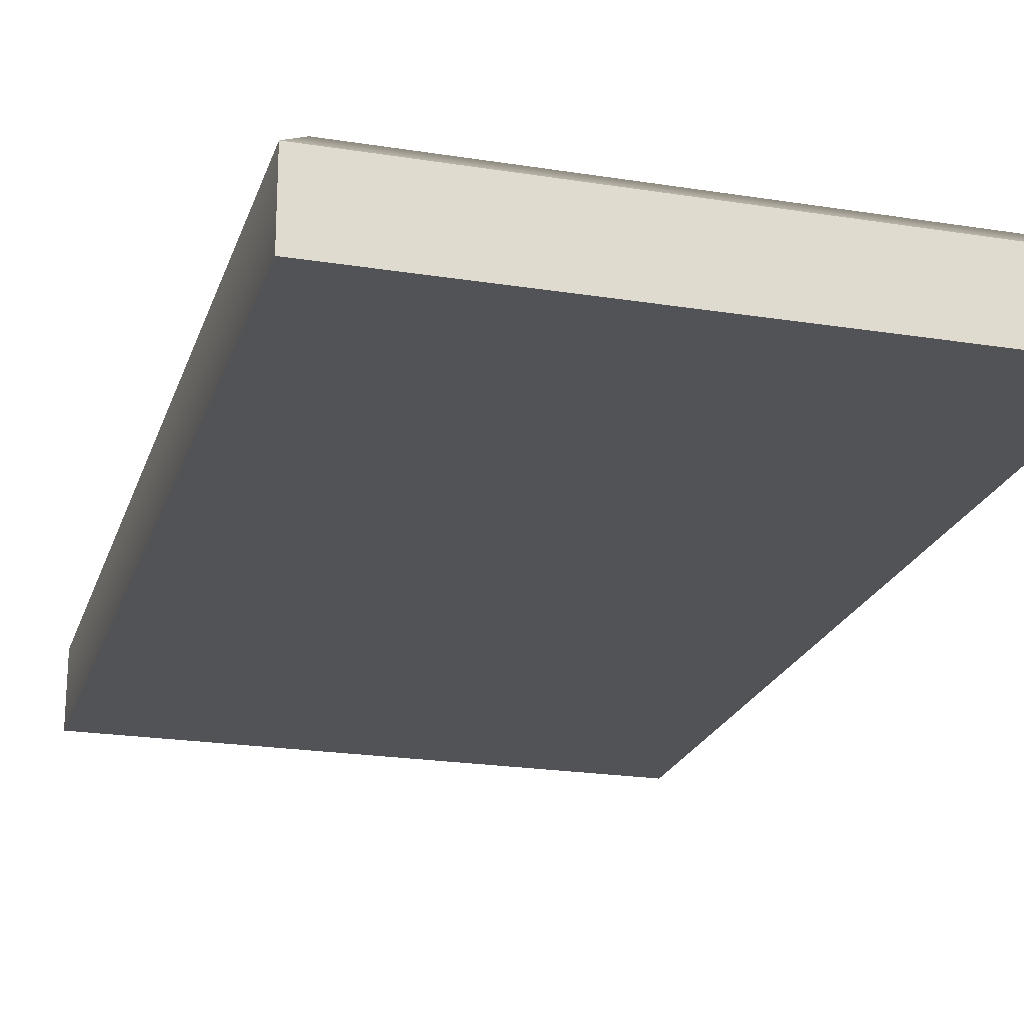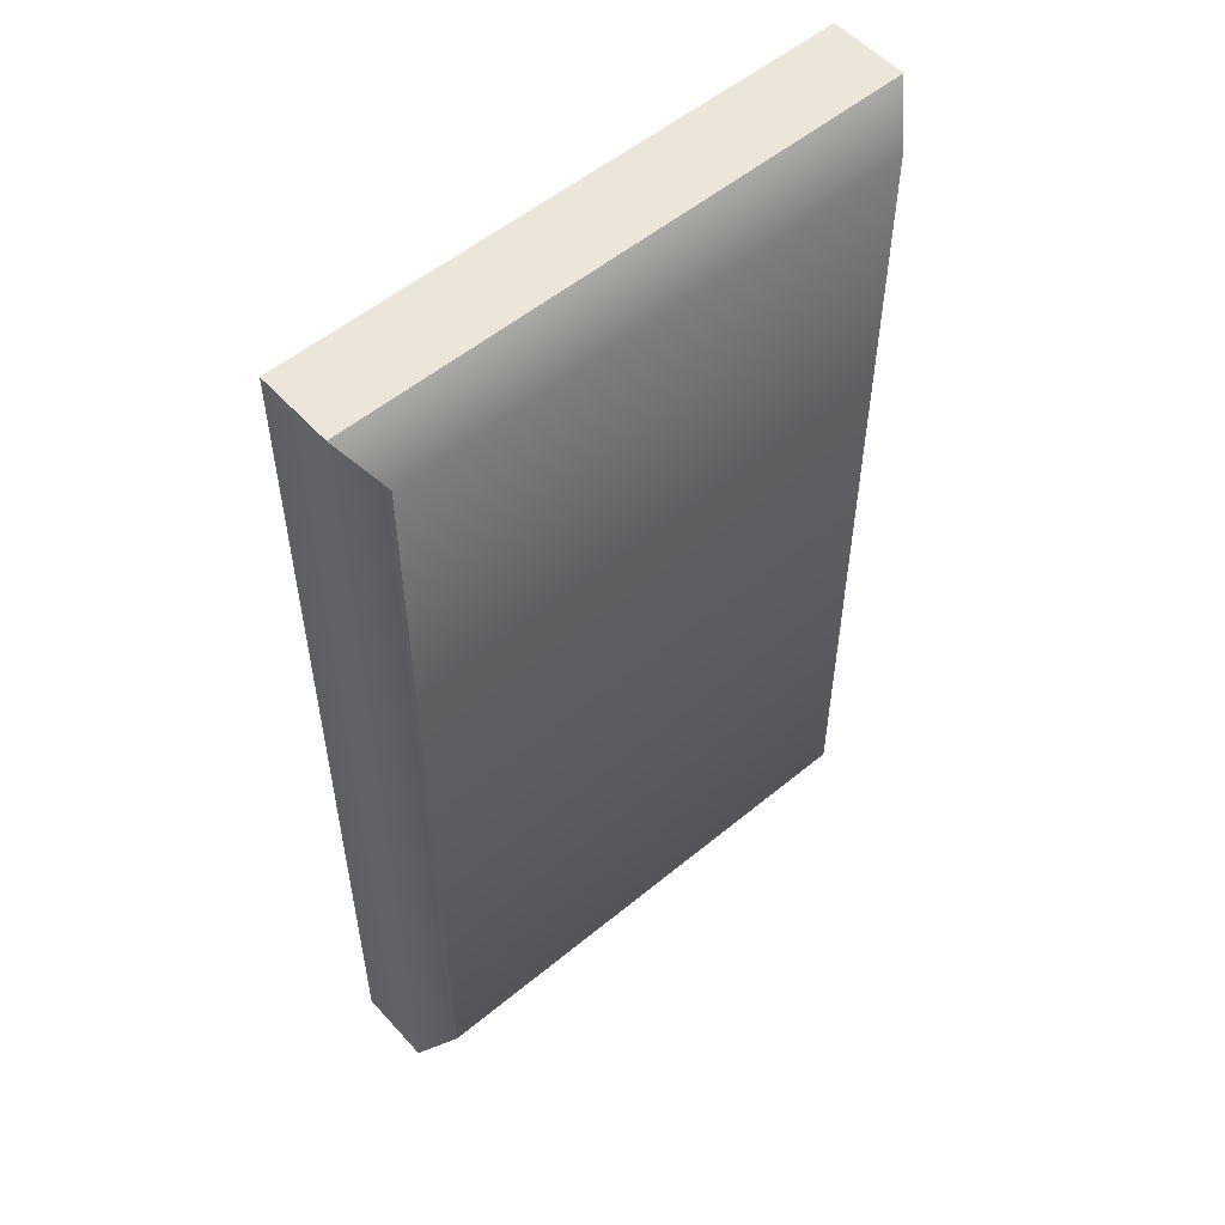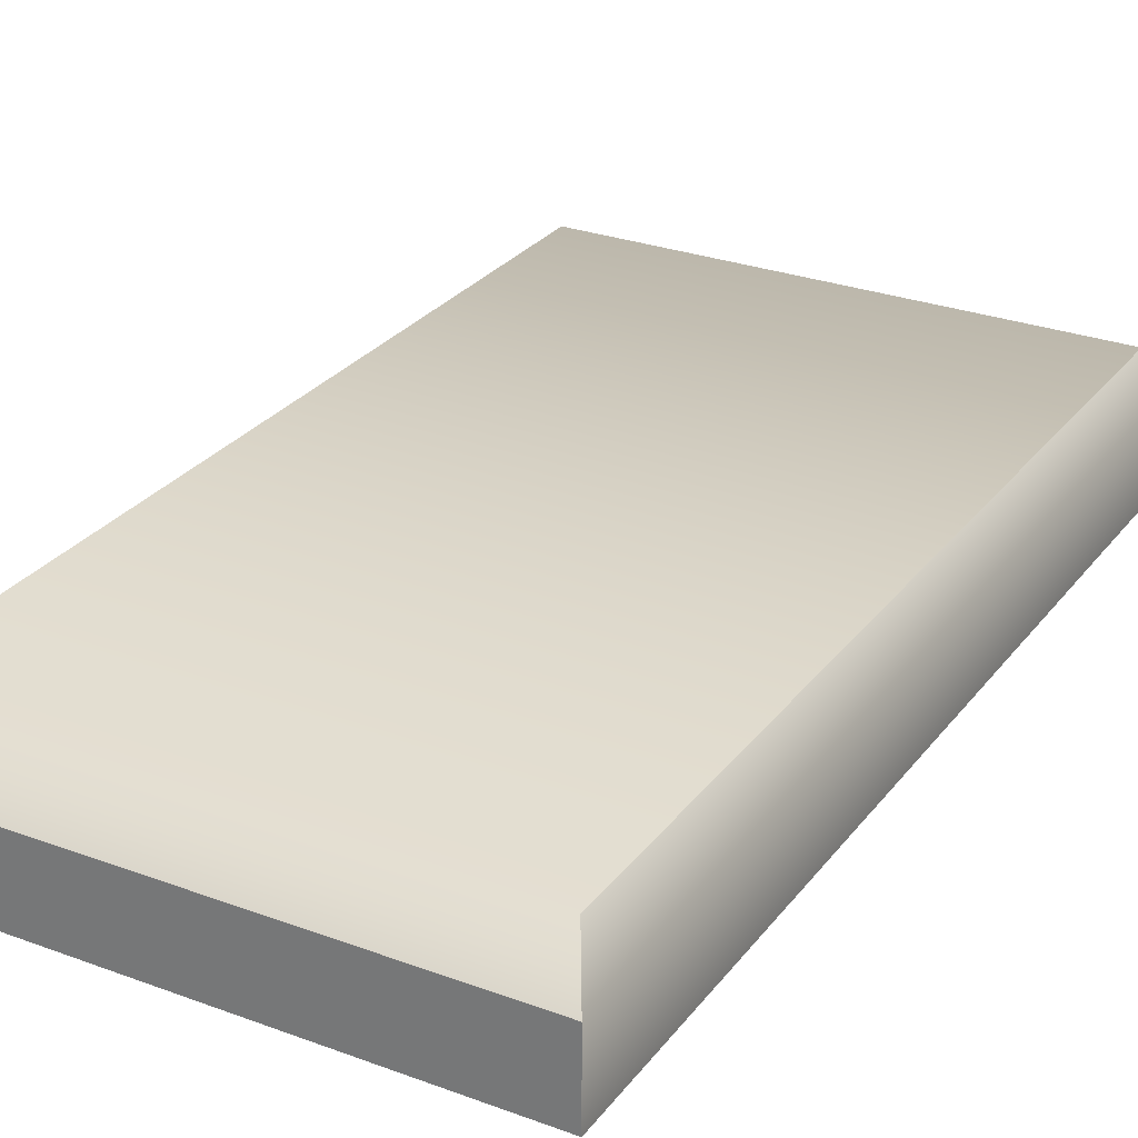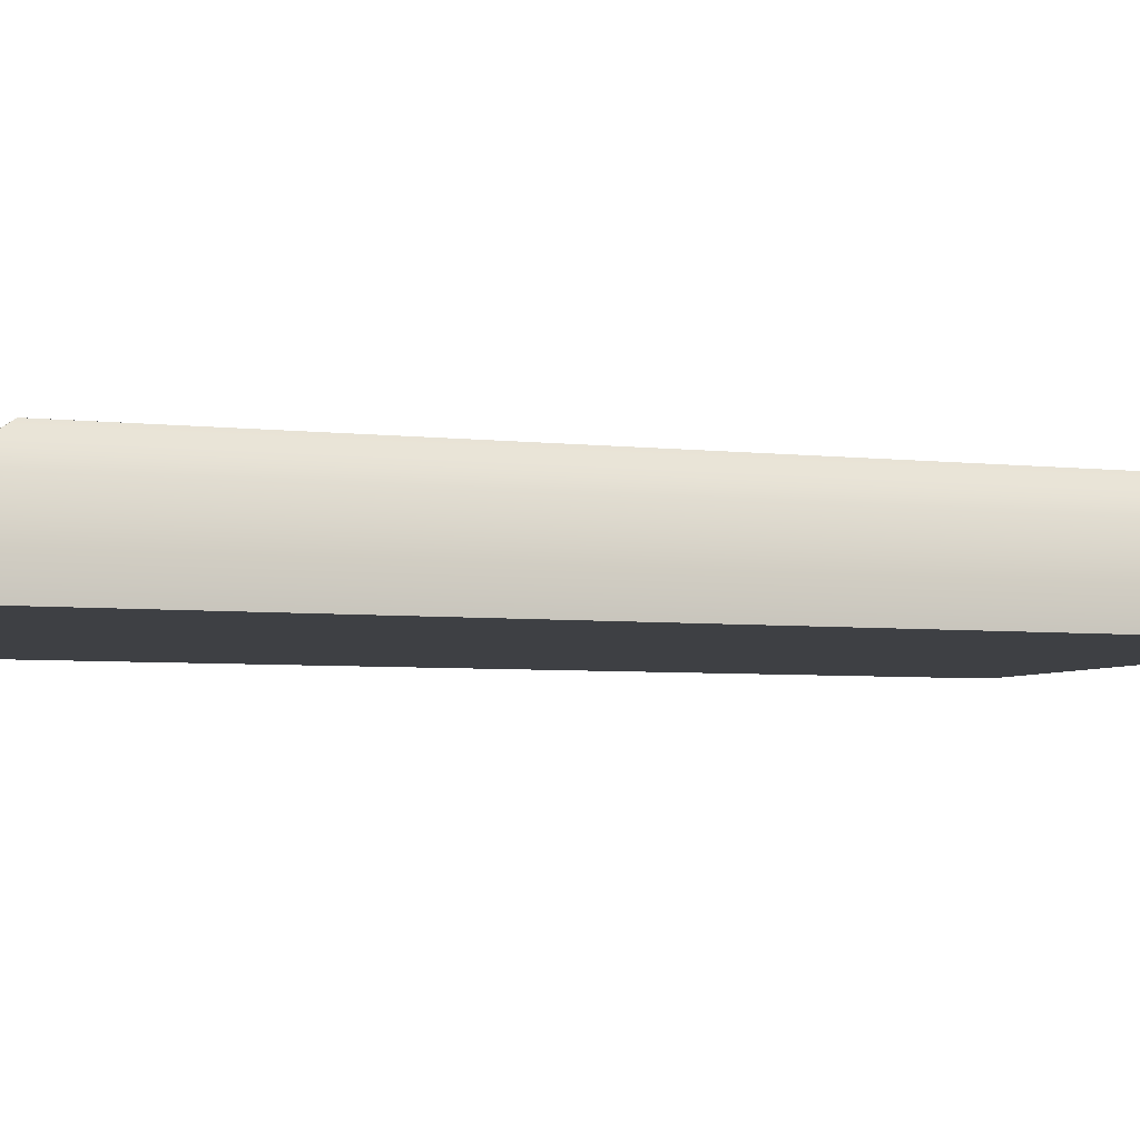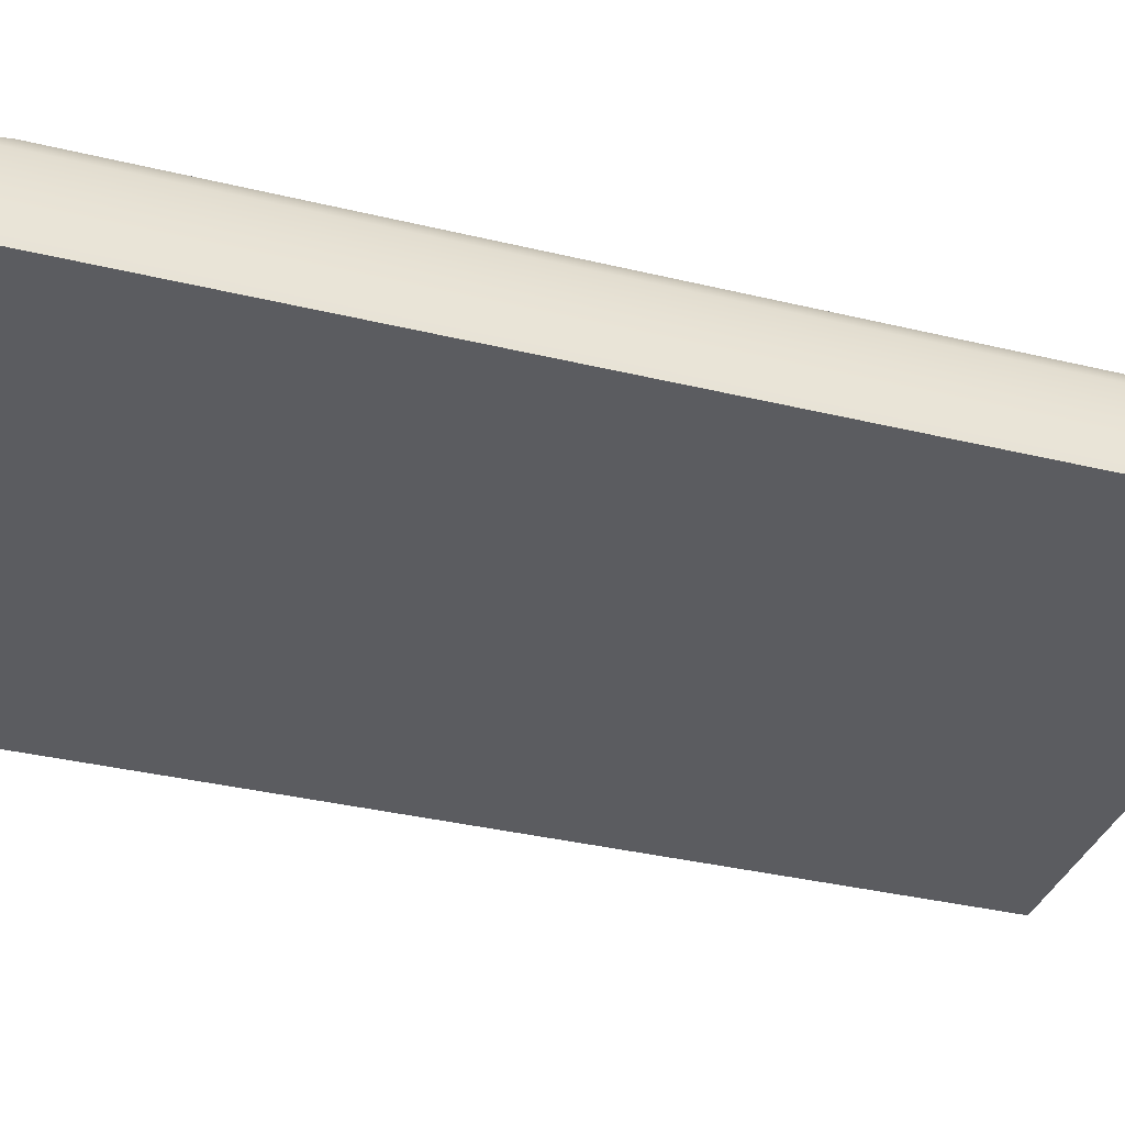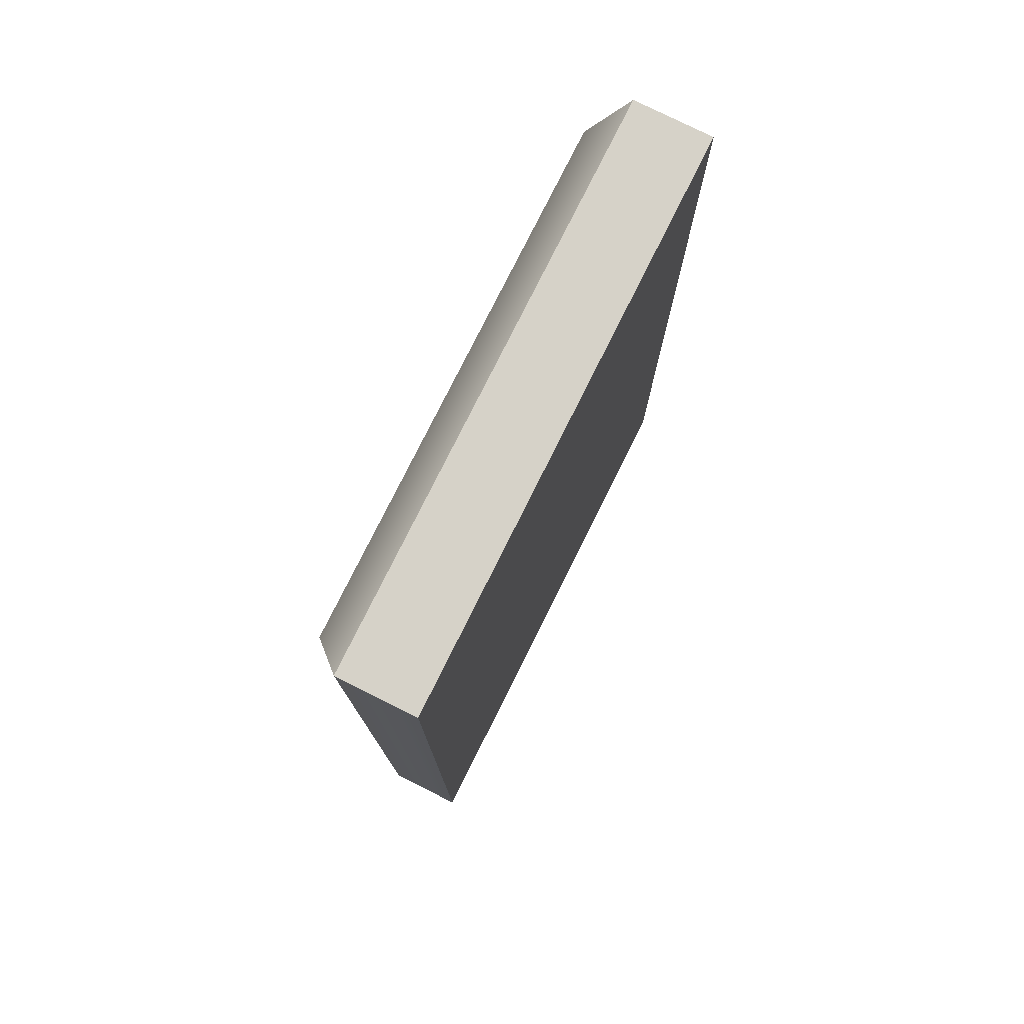
<metadata>
{"format":"obj","ext":"obj","renderer":"f3d","projection":"perspective","resolution":1024,"background":"white","views":[{"elev":-21.8,"azim":164.3,"up":"+Y"},{"elev":54.4,"azim":138.8,"up":"+Z"},{"elev":27.9,"azim":-150.6,"up":"+Y"},{"elev":-4.7,"azim":-111.3,"up":"+Y"},{"elev":-35.1,"azim":-107.9,"up":"+Y"},{"elev":77.8,"azim":-63.5,"up":"+Z"}]}
</metadata>
<code>
g mesh01
v -5.691 -0.7168 -9.436
v 5.251 -0.7168 -9.436
v 5.251 -0.7168 9.436
v -5.691 -0.7168 9.436
v 5.251 0.787 -9.436
v -5.691 0.787 -9.436
v -5.691 0.787 9.436
v 5.251 0.787 9.436
v -5.162 1.419 -8.522
v 4.721 1.419 -8.522
v 4.721 1.419 8.522
v -5.162 1.419 8.522
f 2 3 4 1
f 6 5 2 1
f 8 7 4 3
f 5 8 3 2
f 12 11 10 9
f 4 7 6 1
f 9 10 5 6
f 11 12 7 8
f 10 11 8 5
f 6 7 12 9

</code>
